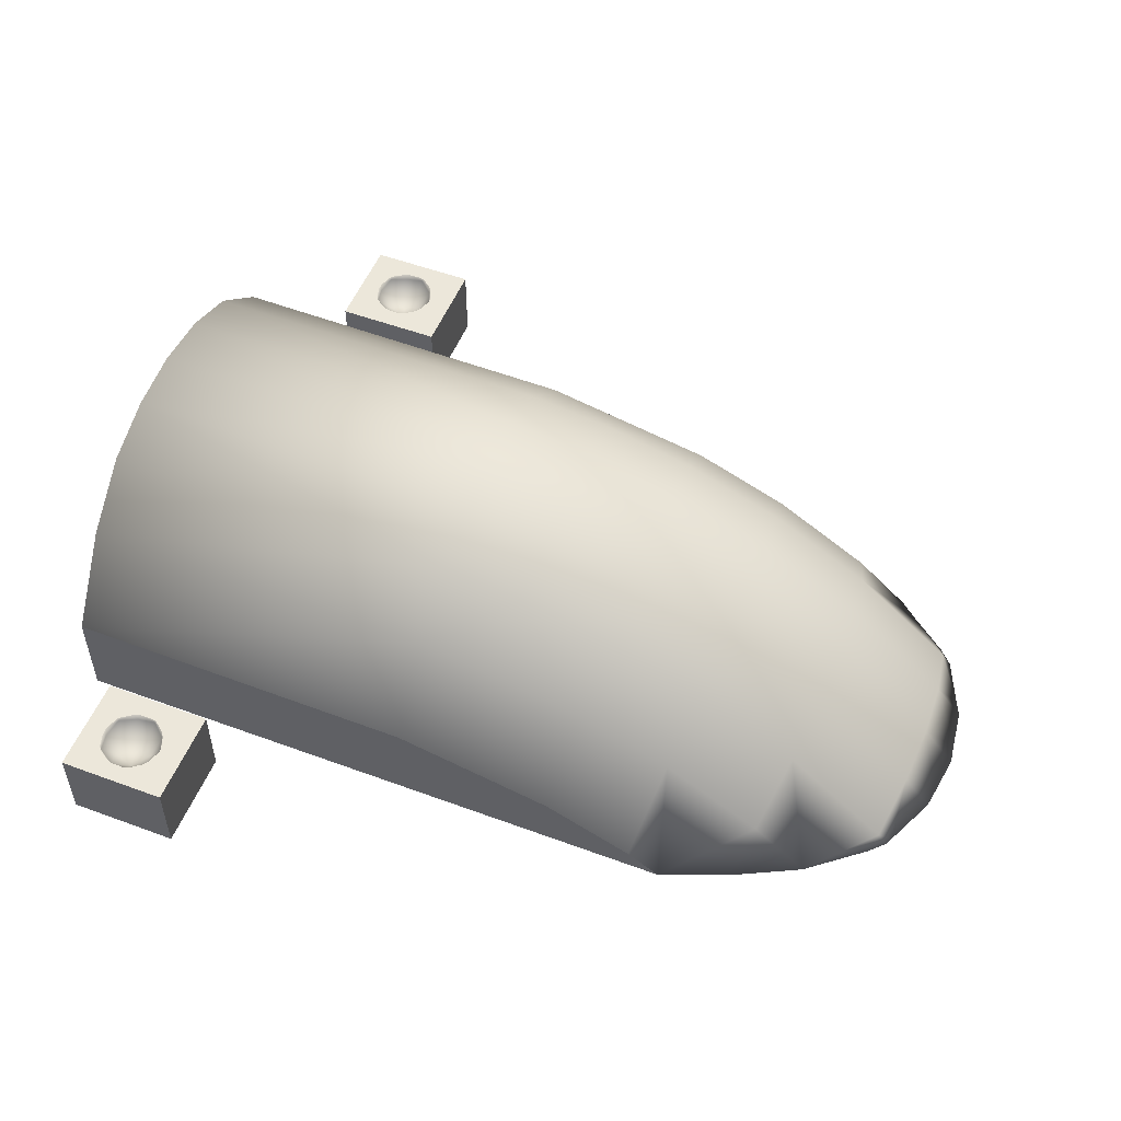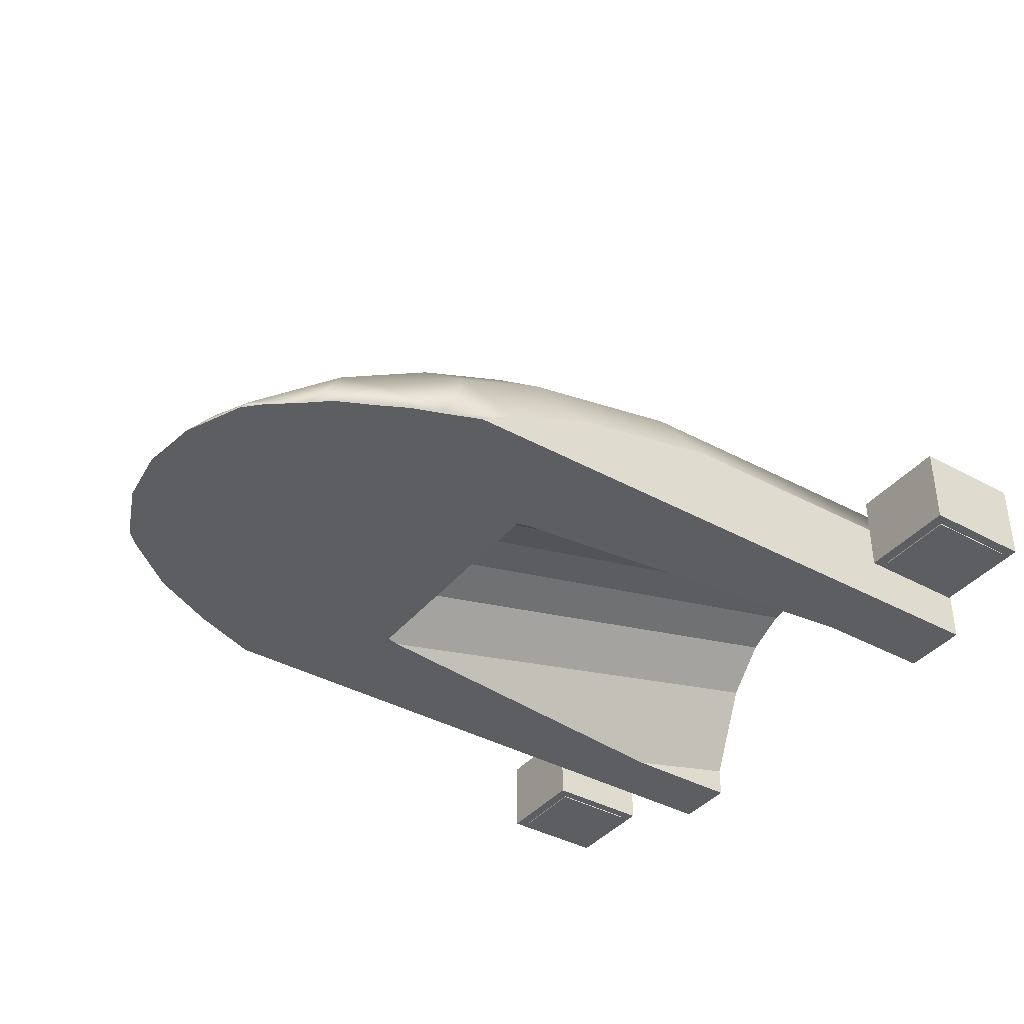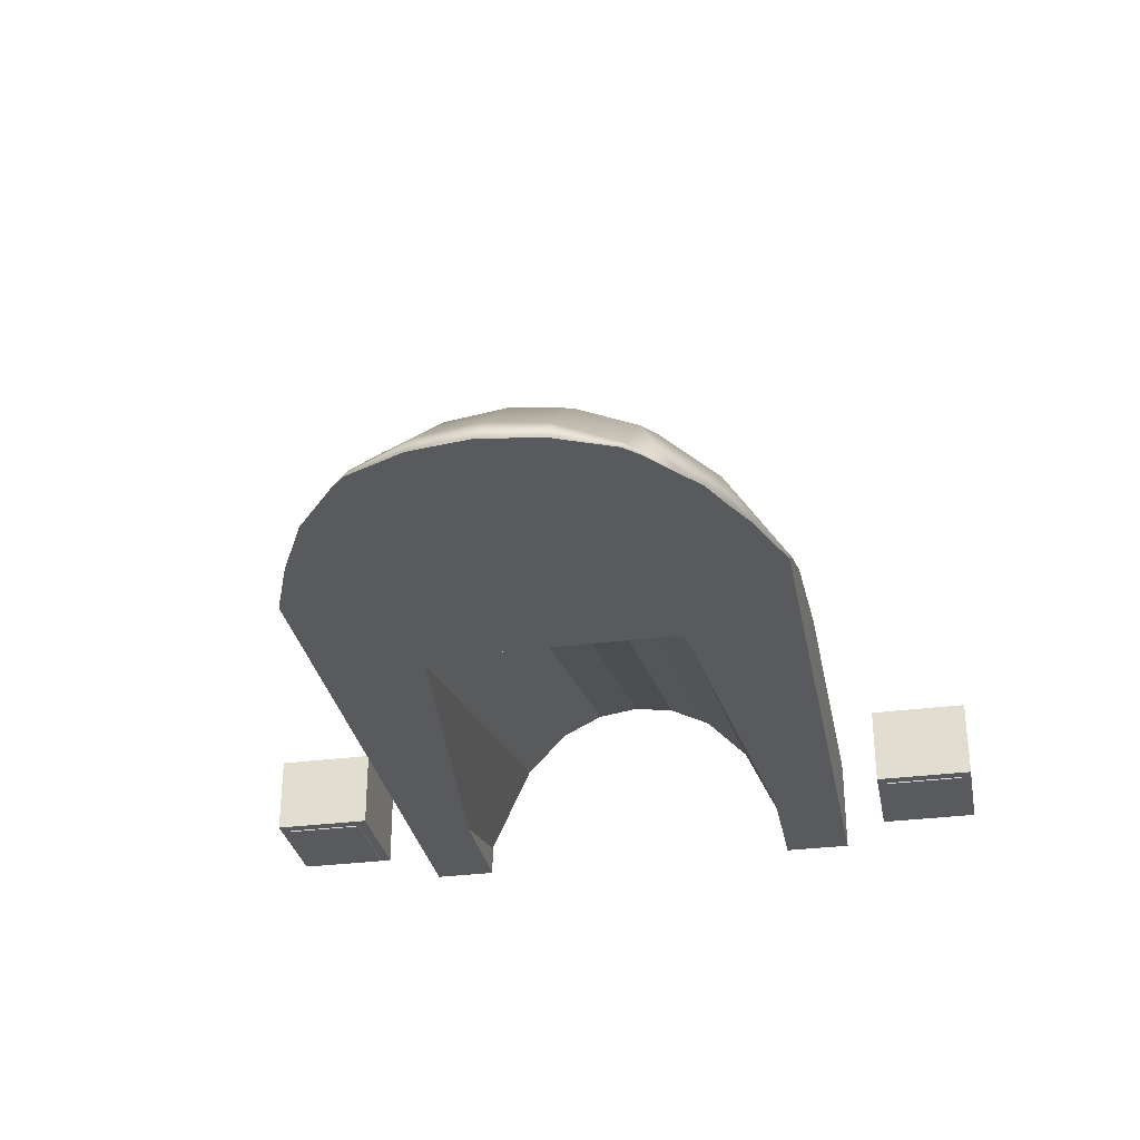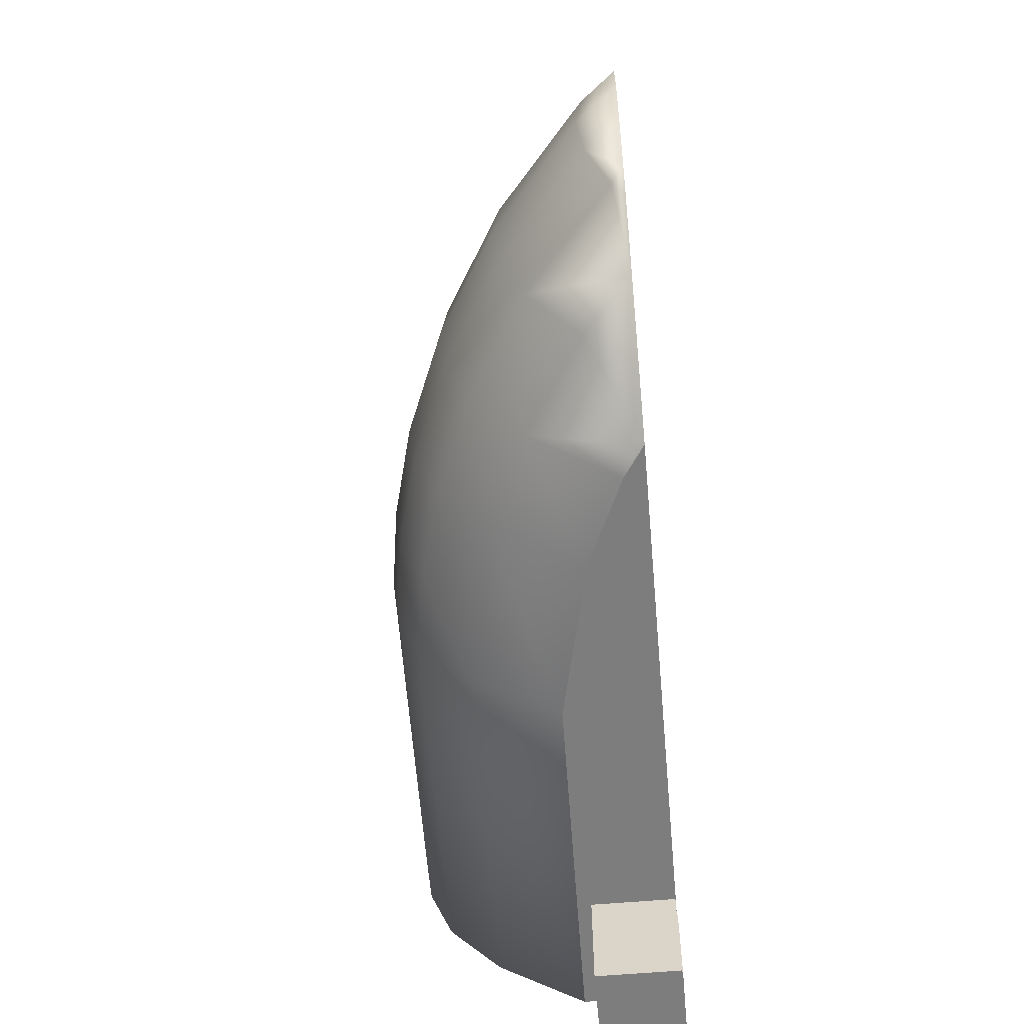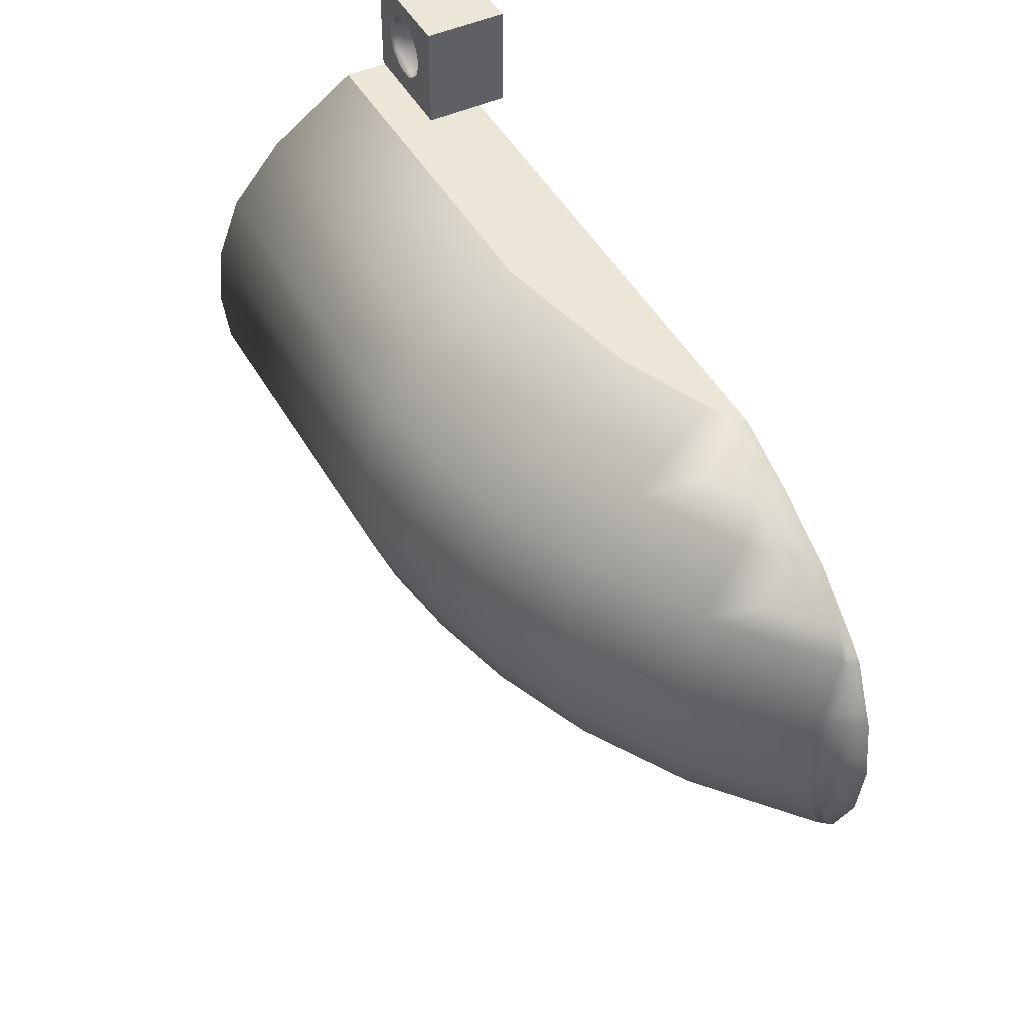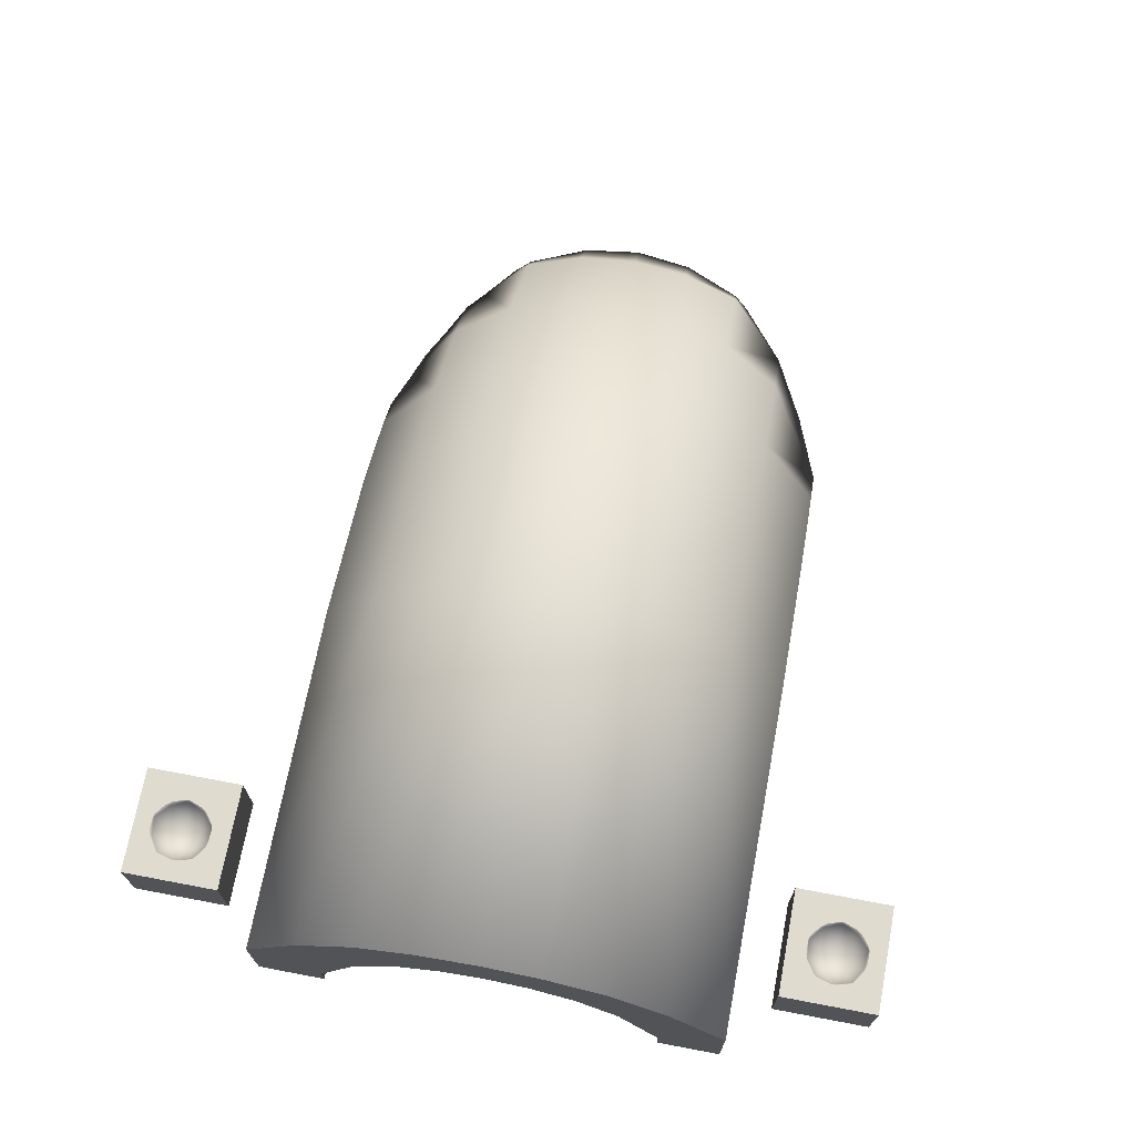
<metadata>
{"format":"obj","ext":"obj","renderer":"f3d","projection":"perspective","resolution":1024,"background":"white","views":[{"elev":52.7,"azim":-158.3,"up":"+Y"},{"elev":-38.8,"azim":-34.7,"up":"+Y"},{"elev":-31.1,"azim":-79.3,"up":"+Y"},{"elev":-59.1,"azim":-84.9,"up":"+Z"},{"elev":46.5,"azim":-117.5,"up":"+Z"},{"elev":70.4,"azim":100.7,"up":"+Y"}]}
</metadata>
<code>
o Cube.002
v 1 2 1.384
v 1 2.571 1.384
v -1.075 2.541 1.384
v -2.005 2.34 1.384
v -2.512 2.121 1.384
v -2.699 2 1.384
v 1 2 0.9865
v 1 2.181 0.9865
v 1 2.729 0.7365
v 1 2.991 0.4865
v 1 3.113 0.2365
v 1 3.151 -0.01349
v 1 3.113 -0.2635
v 1 3.544 0
v 1 3.503 0.3459
v 1 3.369 0.6918
v 1 3.071 1.038
v -1.09 3.041 1.038
v -2.067 2.837 1.038
v -2.609 2.611 1.038
v -2.919 2 1.295
v 0.2756 2 0.9865
v -1.92 2 0.7365
v -1.996 2 0.7182
v -1.996 2.243 0.4865
v -1.996 2.365 0.2365
v -1.996 2.403 -0.01349
v -1.996 2.365 -0.2635
v 1 2 -1.384
v 1 2.571 -1.384
v 1 3.071 -1.038
v 1 3.369 -0.6918
v 1 3.503 -0.3459
v 1 2.991 -0.5135
v 1 2.729 -0.7635
v 1 2.181 -1.013
v 1 2 -1.013
v -1.103 3.513 0
v -1.102 3.473 0.3459
v -1.098 3.339 0.6918
v -3.166 2.271 1.038
v -3.087 2 1.233
v -1.996 2 0.7116
v -1.996 2.243 -0.5135
v -2.699 2 -1.384
v -2.512 2.121 -1.384
v -2.005 2.34 -1.384
v -1.075 2.541 -1.384
v -1.09 3.041 -1.038
v -1.098 3.339 -0.6918
v -1.102 3.473 -0.3459
v -1.92 2 -0.7635
v -1.996 2 -0.7452
v 0.2756 2 -1.013
v -1.589 3.443 0
v -1.587 3.403 0.3459
v -1.577 3.269 0.6918
v -2.104 3.132 0.6918
v -2.668 2.903 0.6918
v -3.268 2 1.137
v -1.996 2 0.5303
v -1.996 2 -0.7386
v -1.996 2 -0.7137
v -3.087 2 -1.233
v -3.166 2.271 -1.038
v -2.609 2.611 -1.038
v -2.067 2.837 -1.038
v -1.577 3.269 -0.6918
v -1.587 3.403 -0.3459
v -2.121 3.265 0.3459
v -3.25 2.556 0.6918
v -3.474 2 1.038
v -1.996 2 -0.2531
v -3.474 2 -1.038
v -2.126 3.306 0
v -3.585 2 0.9435
v -2.694 3.035 0.3459
v -3.797 2 -0.7758
v -3.824 2.067 -0.6918
v -3.25 2.556 -0.6918
v -2.668 2.903 -0.6918
v -2.104 3.132 -0.6918
v -2.121 3.265 -0.3459
v -3.824 2.067 0.6918
v -3.797 2 0.7758
v -3.288 2.685 0.3459
v -3.878 2 -0.6918
v -2.702 3.075 0
v -3.852 2 0.7172
v -3.898 2 -0.6487
v -3.875 2.191 -0.3459
v -3.288 2.685 -0.3459
v -2.694 3.035 -0.3459
v -3.875 2.191 0.3459
v -3.878 2 0.6918
v -3.299 2.724 0
v -4.032 2 -0.3459
v -3.992 2 0.4309
v -4.047 2 -0.2402
v -3.891 2.228 0
v -4.032 2 0.3459
v -4.079 2 0
v -4.063 2 0.1133
v 0.6191 2 -1.701
v 0.6191 2.006 -1.701
v 0.1085 2.006 -1.701
v 0.1085 2 -1.701
v 0.6191 2 -2.164
v 0.6191 2.006 -2.164
v 0.6823 2.006 -1.644
v 0.04521 2.006 -1.644
v 0.04521 2.006 -2.221
v 0.1085 2.006 -2.164
v 0.1085 2 -2.164
v 0.6823 2.006 -2.221
v 0.6823 2.472 -1.644
v 0.04521 2.472 -1.644
v 0.04521 2.472 -2.221
v 0.6823 2.472 -2.221
v 0.334 2.472 -1.761
v 0.3086 2.472 -1.769
v 0.2451 2.472 -1.818
v 0.2208 2.472 -1.851
v 0.194 2.472 -1.927
v 0.5351 2.472 -2.038
v 0.5579 2.472 -1.961
v 0.5579 2.472 -1.919
v 0.5351 2.472 -1.843
v 0.5195 2.472 -1.821
v 0.4535 2.472 -1.776
v 0.414 2.472 -1.763
v 0.194 2.472 -1.953
v 0.2208 2.472 -2.029
v 0.2451 2.472 -2.062
v 0.3086 2.472 -2.111
v 0.334 2.472 -2.119
v 0.414 2.472 -2.117
v 0.4535 2.472 -2.104
v 0.5195 2.472 -2.059
v 0.4317 2.437 -1.776
v 0.3221 2.453 -1.767
v 0.2384 2.437 -1.838
v 0.1965 2.453 -1.94
v 0.5253 2.453 -2.047
v 0.5511 2.437 -1.94
v 0.5253 2.453 -1.833
v 0.2384 2.437 -2.042
v 0.3221 2.453 -2.113
v 0.4317 2.437 -2.104
v 0.3452 2.371 -1.838
v 0.2714 2.371 -1.94
v 0.4647 2.371 -2.003
v 0.4647 2.371 -1.877
v 0.3452 2.371 -2.042
v 0.3783 2.34 -1.94
v 0.04521 2.006 1.644
v 0.6823 2.006 1.644
v 0.6191 2.006 1.701
v 0.1085 2.006 1.701
v 0.1085 2.006 2.164
v 0.04521 2.006 2.221
v 0.04521 2.472 2.221
v 0.04521 2.472 1.644
v 0.6823 2.472 1.644
v 0.6823 2.006 2.221
v 0.6191 2.006 2.164
v 0.1085 2 1.701
v 0.6191 2 1.701
v 0.1085 2 2.164
v 0.6823 2.472 2.221
v 0.194 2.472 1.927
v 0.5351 2.472 2.038
v 0.5195 2.472 2.059
v 0.4535 2.472 2.104
v 0.414 2.472 2.117
v 0.334 2.472 2.119
v 0.3086 2.472 2.111
v 0.2451 2.472 2.062
v 0.2208 2.472 2.029
v 0.194 2.472 1.953
v 0.334 2.472 1.761
v 0.414 2.472 1.763
v 0.4535 2.472 1.776
v 0.5195 2.472 1.821
v 0.5351 2.472 1.843
v 0.5579 2.472 1.919
v 0.5579 2.472 1.961
v 0.2208 2.472 1.851
v 0.2451 2.472 1.818
v 0.3086 2.472 1.769
v 0.6191 2 2.164
v 0.1965 2.453 1.94
v 0.5253 2.453 2.047
v 0.4317 2.437 2.104
v 0.3221 2.453 2.113
v 0.2384 2.437 2.042
v 0.3221 2.453 1.767
v 0.4317 2.437 1.776
v 0.5253 2.453 1.833
v 0.5511 2.437 1.94
v 0.2384 2.437 1.838
v 0.4647 2.371 2.003
v 0.3452 2.371 2.042
v 0.2714 2.371 1.94
v 0.3452 2.371 1.838
v 0.4647 2.371 1.877
v 0.3783 2.34 1.94
f 3 4 1
f 15 16 11
f 22 8 7
f 9 8 22
f 25 9 23
f 10 25 26
f 11 26 27
f 27 28 13
f 32 34 31
f 43 26 25
f 63 62 28
f 28 44 34
f 47 48 29
f 35 44 52
f 54 36 35
f 37 36 54
f 61 26 43
f 44 28 62
f 73 26 61
f 63 26 73
f 105 106 107
f 109 105 104
f 106 111 112
f 106 113 114
f 113 109 108
f 113 112 115
f 110 116 117
f 111 117 118
f 112 118 119
f 115 119 116
f 116 130 131
f 136 119 118
f 156 159 160
f 162 163 156
f 163 164 157
f 165 160 166
f 159 158 168
f 160 159 167
f 170 162 161
f 170 175 176
f 182 164 181
f 164 170 165
f 158 166 191
f 166 160 169
f 6 1 4
f 2 3 1
f 4 5 6
f 1 7 8
f 12 13 14
f 1 8 2
f 11 12 14
f 2 8 9
f 10 11 16
f 2 9 17
f 16 17 10
f 14 15 11
f 9 10 17
f 23 9 22
f 23 24 25
f 25 10 9
f 11 10 26
f 12 11 27
f 12 27 13
f 37 29 36
f 30 31 35
f 32 13 34
f 14 13 33
f 36 29 30
f 13 32 33
f 35 36 30
f 31 34 35
f 24 43 25
f 28 27 63
f 26 63 27
f 13 28 34
f 29 45 47
f 46 47 45
f 48 30 29
f 53 52 44
f 35 34 44
f 52 54 35
f 53 44 62
f 104 105 107
f 108 109 104
f 106 105 110
f 112 113 106
f 106 110 111
f 107 106 114
f 114 113 108
f 110 105 109
f 109 113 115
f 115 110 109
f 111 110 117
f 112 111 118
f 115 112 119
f 110 115 116
f 123 124 117
f 116 125 126
f 122 123 117
f 116 126 127
f 121 122 117
f 116 127 128
f 120 121 117
f 116 128 129
f 131 120 116
f 116 129 130
f 120 117 116
f 117 124 118
f 125 116 119
f 124 132 118
f 139 125 119
f 118 132 133
f 138 139 119
f 118 133 134
f 137 138 119
f 118 134 135
f 136 137 119
f 118 135 136
f 156 157 159
f 160 161 156
f 157 158 159
f 161 162 156
f 156 163 157
f 166 158 165
f 165 161 160
f 158 157 165
f 167 159 168
f 169 160 167
f 165 170 161
f 180 171 162
f 170 164 172
f 171 163 162
f 170 172 173
f 179 180 162
f 170 173 174
f 178 179 162
f 170 174 175
f 177 178 162
f 162 170 176
f 176 177 162
f 187 172 164
f 163 171 188
f 186 187 164
f 163 188 189
f 185 186 164
f 163 189 190
f 184 185 164
f 163 190 181
f 183 184 164
f 163 181 164
f 182 183 164
f 157 164 165
f 168 158 191
f 191 166 169
f 18 3 2
f 5 20 21
f 38 39 15
f 39 40 16
f 40 18 17
f 19 4 3
f 20 5 4
f 21 20 41
f 49 31 30
f 50 32 31
f 50 51 33
f 38 14 33
f 39 38 55
f 40 39 56
f 57 19 18
f 19 58 59
f 20 59 71
f 42 41 60
f 66 46 45
f 66 67 47
f 67 49 48
f 67 82 68
f 50 68 69
f 51 69 55
f 56 55 75
f 60 41 72
f 74 65 64
f 69 83 75
f 57 56 70
f 58 70 77
f 41 71 76
f 59 77 86
f 80 65 74
f 80 81 66
f 81 82 67
f 68 82 83
f 76 71 84
f 87 79 78
f 83 93 88
f 88 77 70
f 71 86 94
f 85 84 89
f 77 88 96
f 90 79 87
f 91 92 80
f 92 93 81
f 93 83 82
f 89 84 95
f 91 79 90
f 93 92 96
f 84 94 98
f 86 96 100
f 99 91 97
f 100 96 92
f 98 94 101
f 100 91 99
f 94 100 103
f 103 100 102
f 131 140 141
f 121 120 141
f 122 121 141
f 123 122 142
f 123 142 143
f 126 125 144
f 127 126 145
f 127 145 146
f 129 128 146
f 130 129 146
f 131 130 140
f 132 124 143
f 133 132 143
f 134 133 147
f 134 147 148
f 136 135 148
f 137 136 148
f 138 137 149
f 138 149 144
f 125 139 144
f 150 141 140
f 150 142 141
f 151 143 142
f 145 144 152
f 146 145 153
f 153 140 146
f 151 147 143
f 154 148 147
f 154 149 148
f 152 144 149
f 150 140 153
f 151 142 150
f 145 152 153
f 154 147 151
f 152 149 154
f 155 150 153
f 155 151 150
f 153 152 155
f 155 154 151
f 155 152 154
f 180 192 171
f 172 193 173
f 193 194 174
f 174 194 175
f 175 194 195
f 176 195 177
f 195 196 178
f 178 196 179
f 179 196 192
f 190 197 181
f 197 198 182
f 182 198 183
f 183 198 199
f 184 199 185
f 199 200 186
f 186 200 187
f 187 200 193
f 192 201 188
f 188 201 189
f 189 201 197
f 202 194 193
f 203 195 194
f 203 196 195
f 204 192 196
f 205 198 197
f 206 199 198
f 199 206 200
f 200 202 193
f 204 201 192
f 205 197 201
f 202 203 194
f 203 204 196
f 205 206 198
f 200 206 202
f 204 205 201
f 207 203 202
f 207 204 203
f 207 206 205
f 206 207 202
f 207 205 204
f 17 18 2
f 6 5 21
f 14 38 15
f 15 39 16
f 16 40 17
f 18 19 3
f 19 20 4
f 42 21 41
f 48 49 30
f 49 50 31
f 32 50 33
f 51 38 33
f 56 39 55
f 57 40 56
f 18 40 57
f 57 58 19
f 20 19 59
f 41 20 71
f 45 64 65
f 65 66 45
f 46 66 47
f 47 67 48
f 68 50 49
f 49 67 68
f 51 50 69
f 38 51 55
f 70 56 75
f 55 69 75
f 58 57 70
f 59 58 77
f 72 41 76
f 71 59 86
f 74 78 79
f 79 80 74
f 65 80 66
f 66 81 67
f 69 68 83
f 85 76 84
f 75 83 88
f 75 88 70
f 84 71 94
f 86 77 96
f 79 91 80
f 80 92 81
f 81 93 82
f 97 91 90
f 88 93 96
f 95 84 98
f 94 86 100
f 91 100 92
f 102 100 99
f 101 94 103
f 120 131 141
f 142 122 141
f 124 123 143
f 145 126 144
f 128 127 146
f 140 130 146
f 147 133 143
f 135 134 148
f 149 137 148
f 139 138 144
f 173 193 174
f 176 175 195
f 177 195 178
f 180 179 192
f 181 197 182
f 184 183 199
f 185 199 186
f 172 187 193
f 171 192 188
f 190 189 197
f 61 76 73
f 104 107 114
f 167 168 191
f 21 43 24
f 60 72 76
f 76 85 98
f 89 95 98
f 98 101 103
f 103 102 99
f 99 97 90
f 90 87 78
f 78 73 99
f 64 45 63
f 29 37 54
f 53 62 45
f 29 54 45
f 62 63 45
f 45 54 52
f 63 73 64
f 45 52 53
f 90 78 99
f 61 60 76
f 89 98 85
f 61 21 42
f 6 21 24
f 7 1 22
f 64 73 74
f 22 1 6
f 73 78 74
f 23 22 6
f 103 99 73
f 24 23 6
f 61 43 21
f 98 73 76
f 98 103 73
f 60 61 42
f 108 104 114
f 169 167 191

</code>
